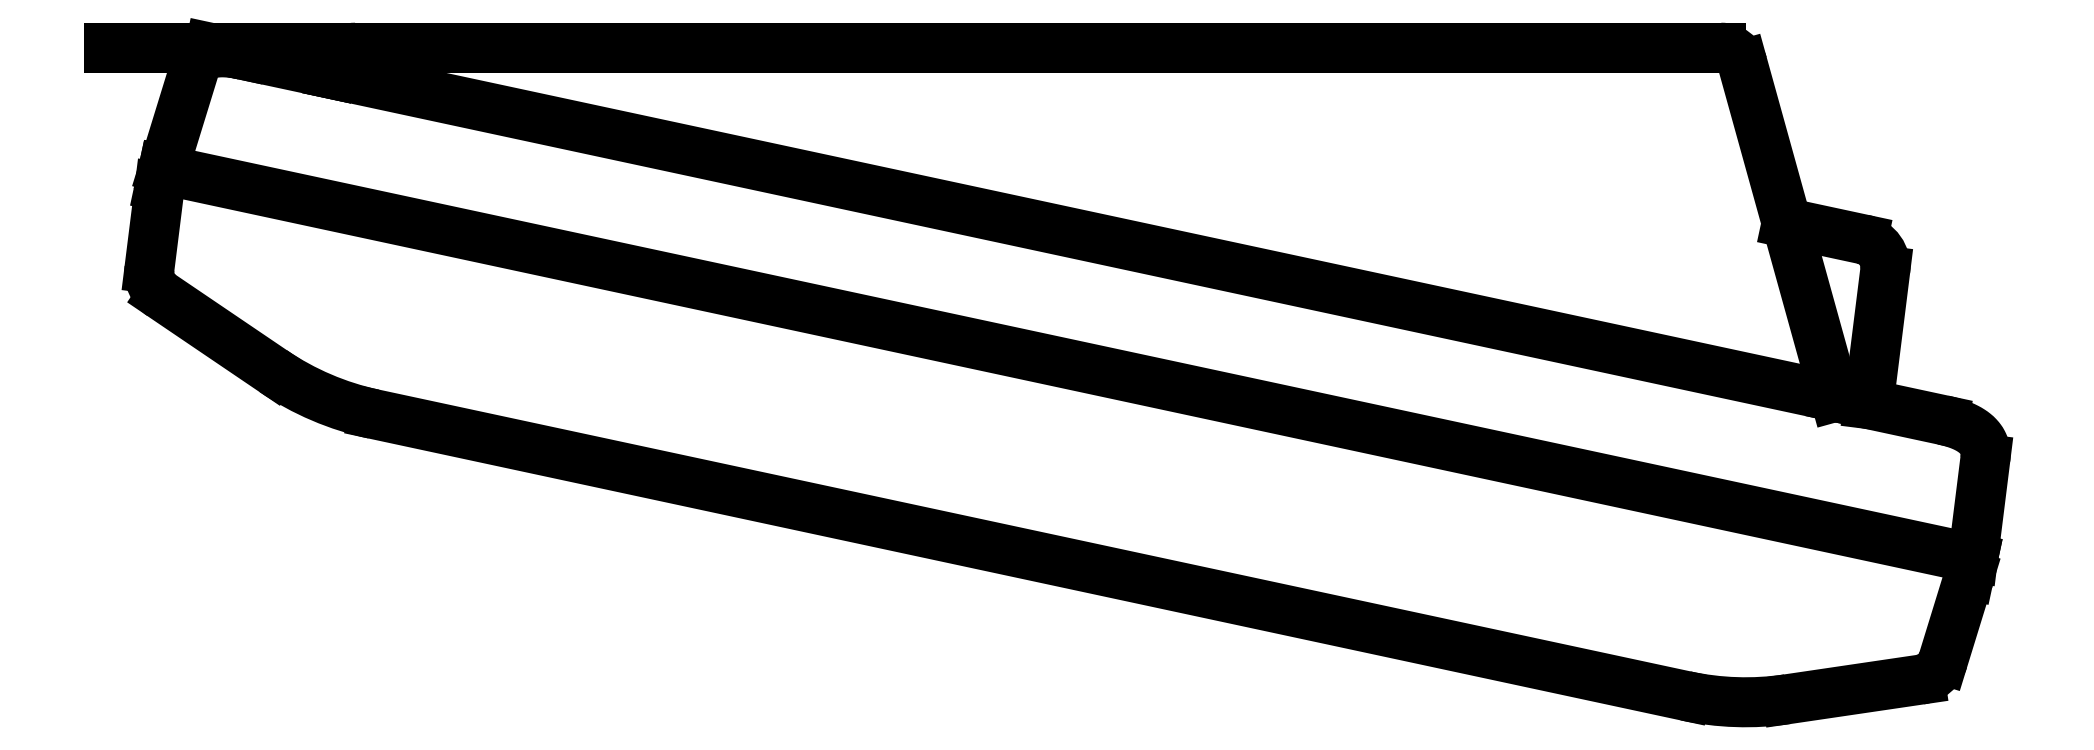
<metadata>
{"format":"dxf","ext":"dxf","renderer":"ezdxf+matplotlib","layout":"modelspace","background":"white","min_lineweight":24,"dpi":150}
</metadata>
<code>
0
SECTION
2
ENTITIES
0
LINE
8
0
10
-61.05
20
27.08
30
0
11
58.05
21
27.08
31
0
0
LINE
8
0
10
59.98
20
25.62
30
0
11
68.02
21
-3.383
31
0
0
LINE
8
0
10
68.02
20
-3.383
30
0
11
77.46
21
-5.411
31
0
0
LINE
8
0
10
75.45
20
-28.06
30
0
11
63.87
21
-29.77
31
0
0
LINE
8
0
10
54.98
20
-29.48
30
0
11
-59.48
21
-4.885
31
0
0
LINE
8
0
10
-68.26
20
-1.138
30
0
11
-77.98
21
5.45
31
0
0
LINE
8
0
10
-70.89
20
26.46
30
0
11
-63.16
21
24.8
31
0
0
LINE
8
0
10
-63.16
20
24.8
30
0
11
-63.01
21
25.5
31
0
0
LINE
8
0
10
-63.16
20
24.8
30
0
11
68.02
21
-3.383
31
0
0
LINE
8
0
10
-62.67
20
27.08
30
0
11
-82.6
21
27.08
31
0
0
LINE
8
0
10
-70.89
20
26.46
30
0
11
-73.79
21
27.08
31
0
0
SPLINE
8
0
70
12
71
2
41
1
41
1
41
1
72
6
73
3
74
0
42
1e-09
43
1e-10
44
1e-10
40
0
40
0
40
0
40
0.476
40
0.476
40
0.476
10
-70.89
20
26.46
30
0
10
-74.52
20
27.24
30
0
10
-75.13
20
25.25
30
0
0
LINE
8
0
10
-75.13
20
25.25
30
0
11
-77.85
21
16.45
31
0
0
SPLINE
8
0
70
12
71
2
41
1
41
1
41
1
72
6
73
3
74
0
42
1e-09
43
1e-10
44
1e-10
40
0
40
0
40
0
40
0.5452
40
0.5452
40
0.5452
10
77.46
20
-5.411
30
0
10
81.46
20
-6.271
30
0
10
81.14
20
-8.82
30
0
0
LINE
8
0
10
81.14
20
-8.82
30
0
11
80.06
21
-17.48
31
0
0
ARC
8
0
10
58.05
20
25.08
30
0
40
2
210
0
220
-0
230
1
50
15.5
51
90
0
ARC
8
0
10
-61.05
20
25.08
30
0
40
2
210
0
220
-0
230
1
50
90
51
167.9
0
LINE
8
0
10
-62.67
20
27.08
30
0
11
-61.05
21
27.08
31
0
0
LINE
8
0
10
80.06
20
-17.48
30
0
11
-77.85
21
16.45
31
0
0
ARC
8
0
10
75.08
20
-25.59
30
0
40
2.5
210
0
220
0
230
1
50
278.4
51
342.9
0
ARC
8
0
10
-76.58
20
7.519
30
0
40
2.5
210
0
220
0
230
1
50
172.9
51
235.9
0
LINE
8
0
10
70.95
20
-4.013
30
0
11
72.41
21
7.613
31
0
0
LINE
8
0
10
70.45
20
10.37
30
0
11
63.81
21
11.79
31
0
0
ARC
8
0
10
69.92
20
7.924
30
0
40
2.5
210
0
220
0
230
1
50
-7.125
51
77.87
0
ARC
8
0
10
60.23
20
-5.034
30
0
40
25
210
0
220
0
230
1
50
257.9
51
278.4
0
ARC
8
0
10
-54.23
20
19.56
30
0
40
25
210
0
220
0
230
1
50
235.9
51
257.9
0
LINE
8
0
10
80.06
20
-17.48
30
0
11
79.75
21
-18.94
31
0
0
LINE
8
0
10
79.75
20
-18.94
30
0
11
77.47
21
-26.33
31
0
0
LINE
8
0
10
-77.85
20
16.45
30
0
11
-78.16
21
14.98
31
0
0
LINE
8
0
10
-78.16
20
14.98
30
0
11
-79.06
21
7.829
31
0
0
ENDSEC
0
EOF

</code>
